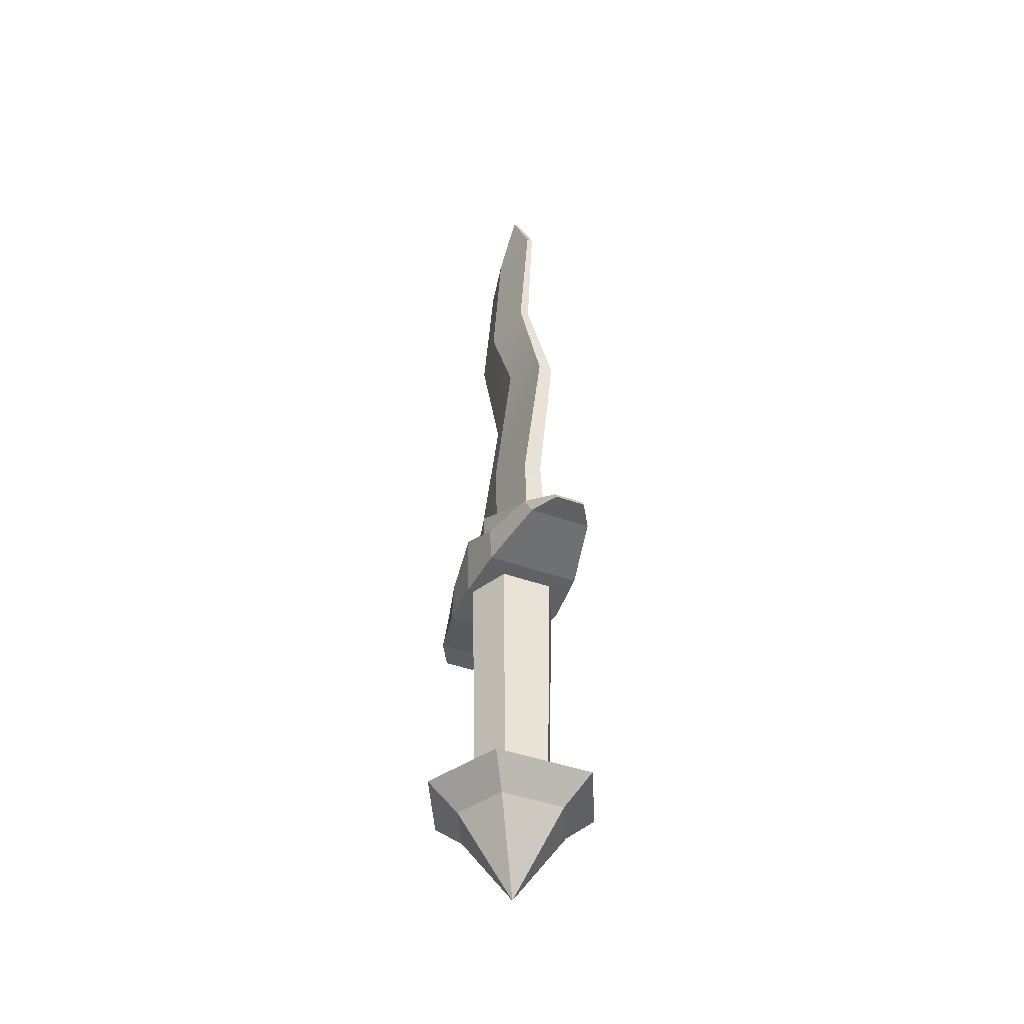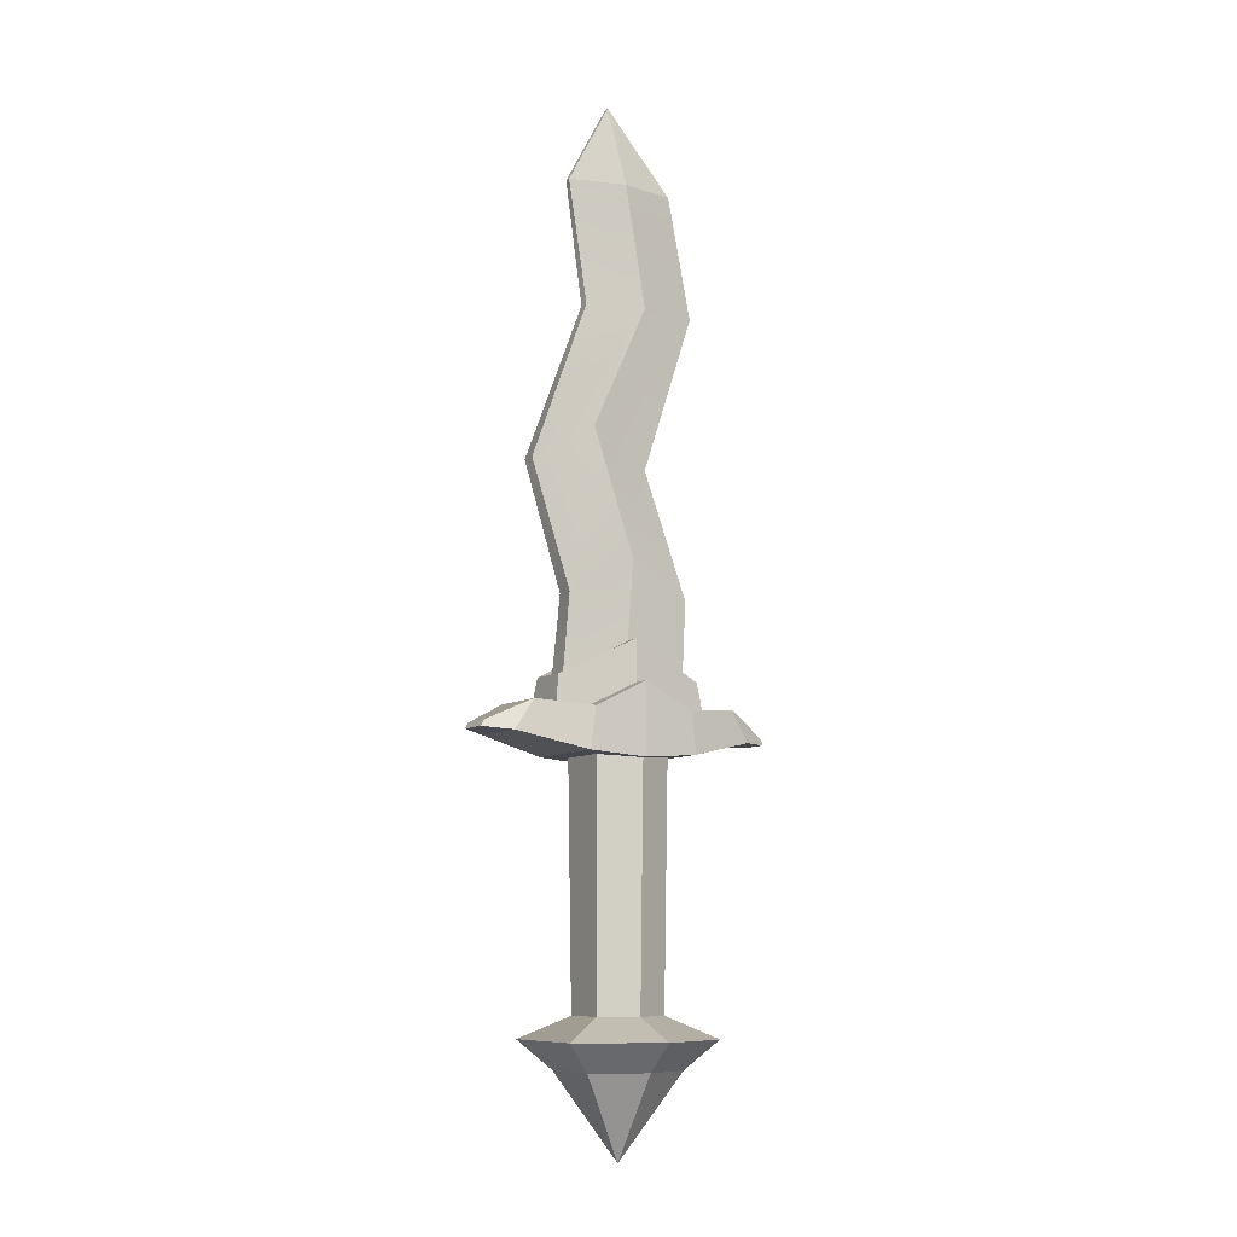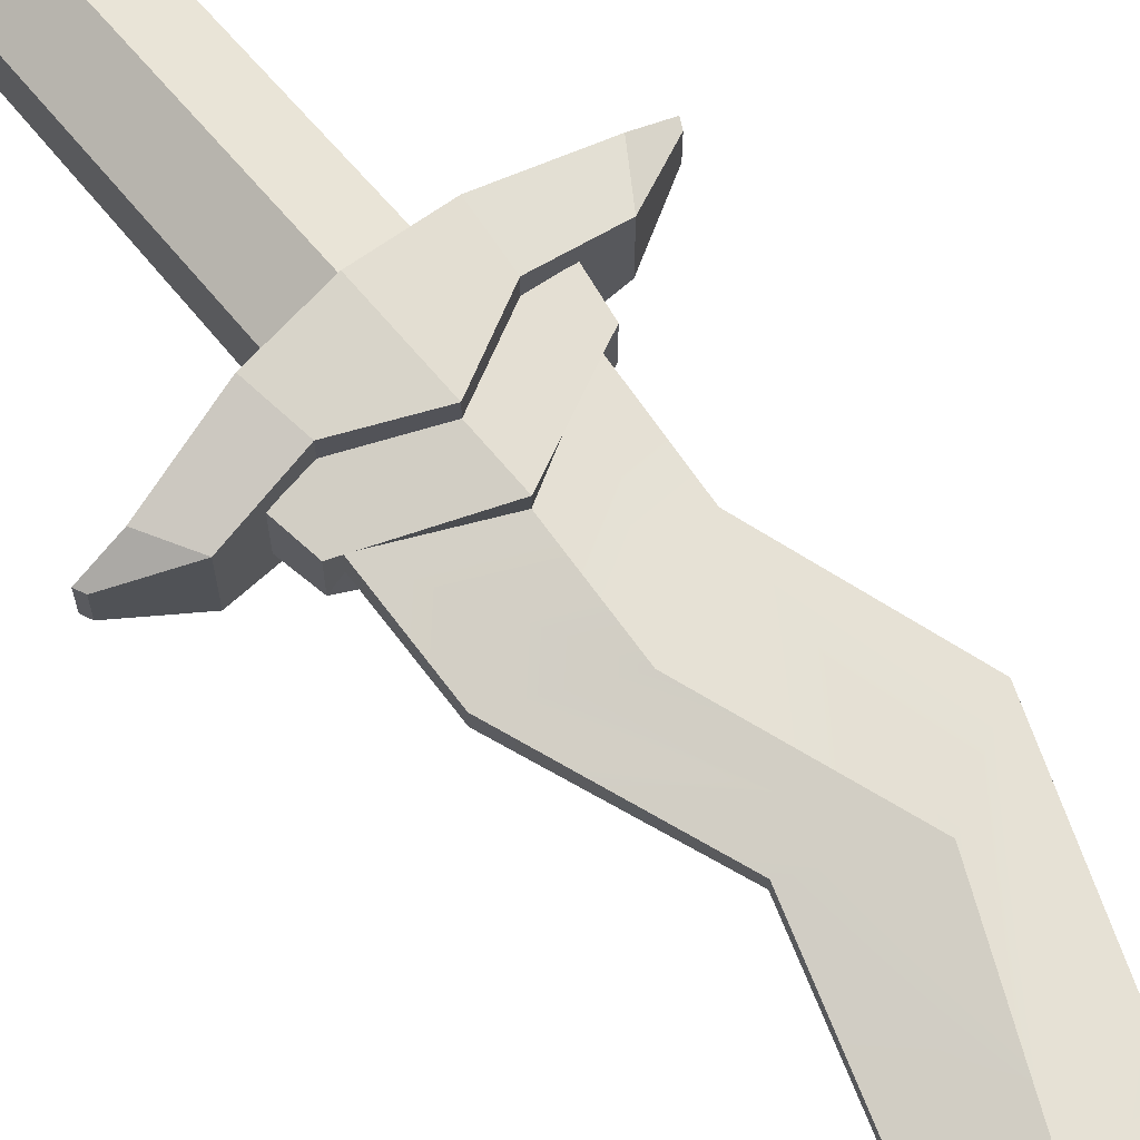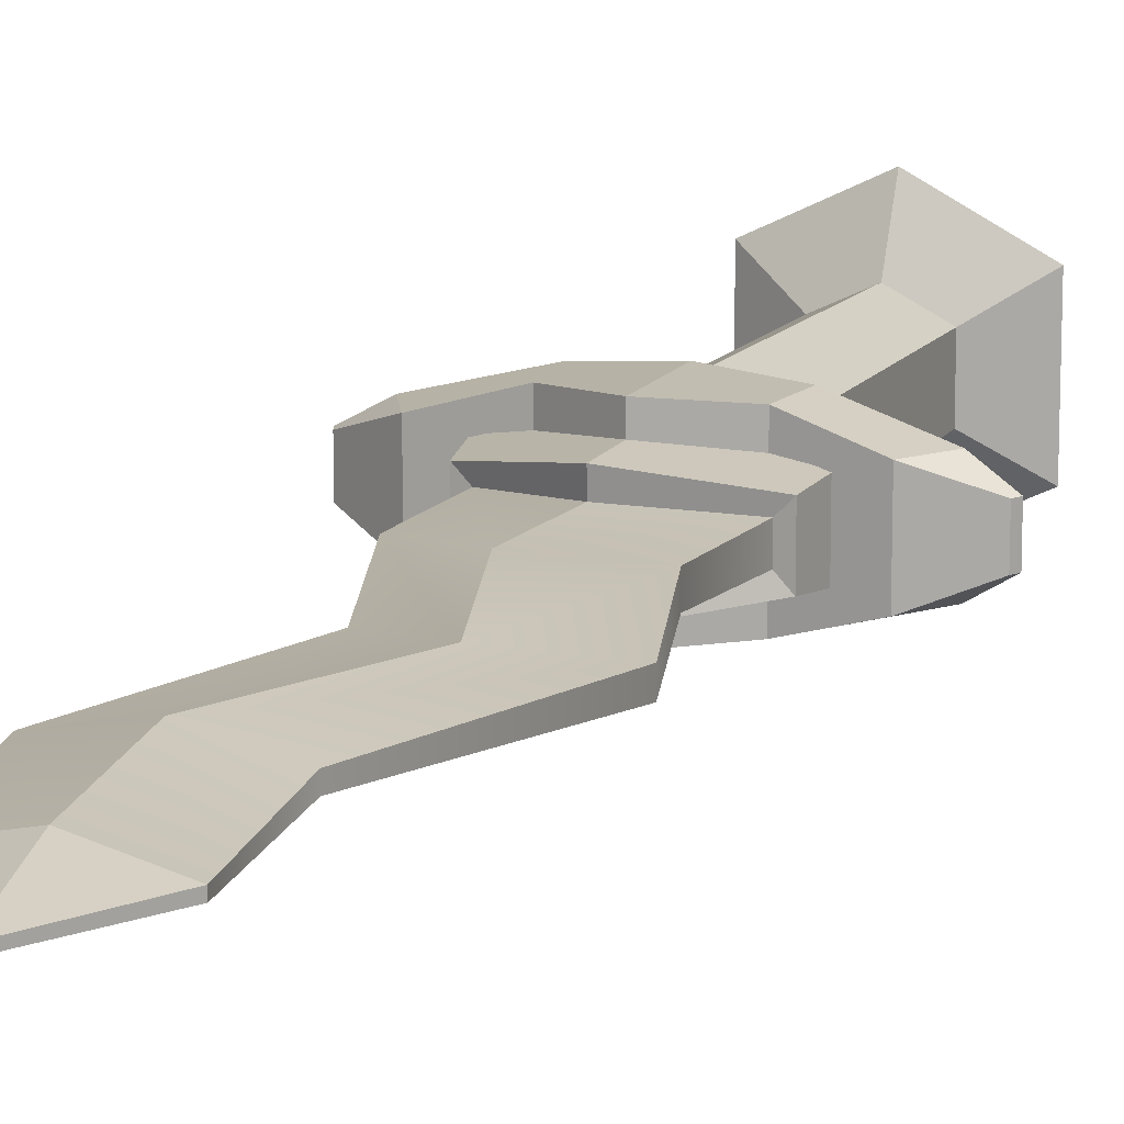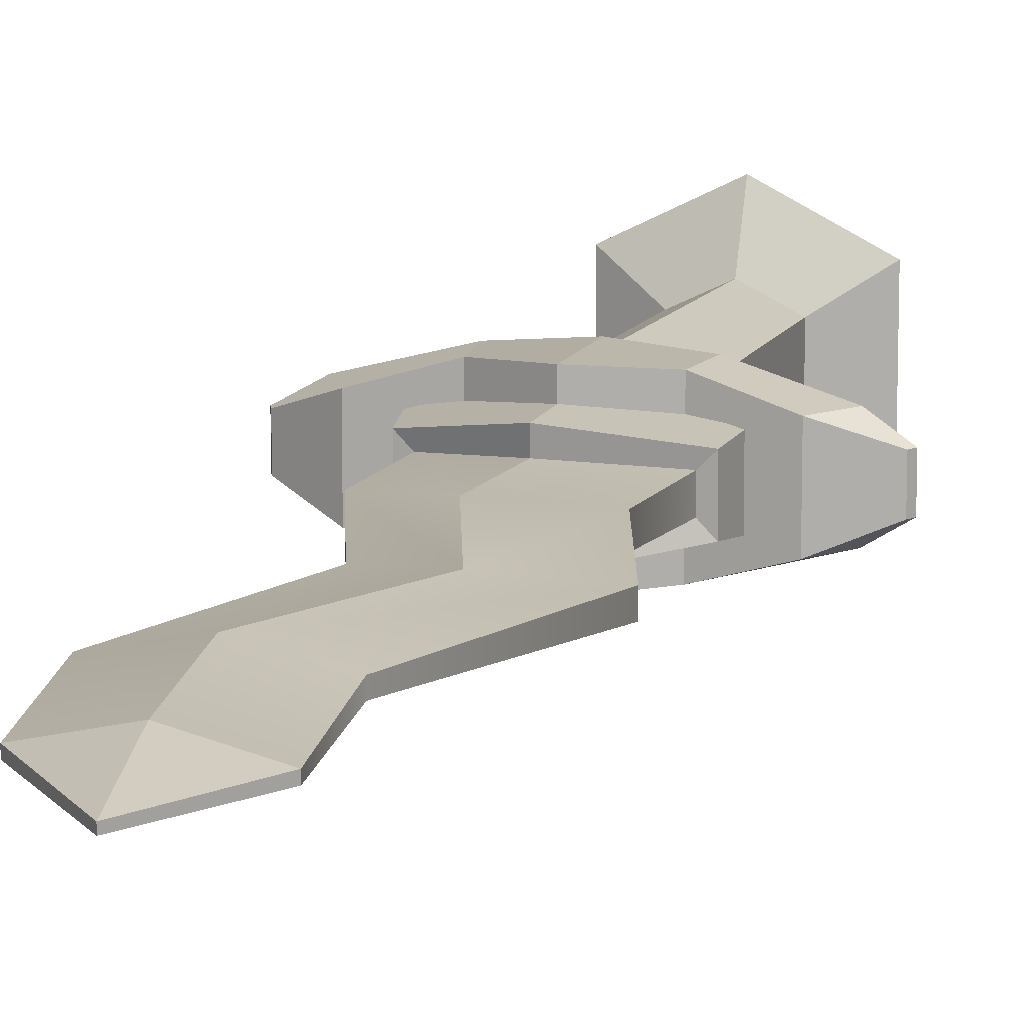
<metadata>
{"format":"obj","ext":"obj","renderer":"f3d","projection":"perspective","resolution":1024,"background":"white","views":[{"elev":-42.3,"azim":-113.5,"up":"+Y"},{"elev":-8.6,"azim":-30.2,"up":"+Y"},{"elev":71.2,"azim":139.3,"up":"+Z"},{"elev":14.7,"azim":-157.2,"up":"+Z"},{"elev":12.5,"azim":-162.6,"up":"+Z"}]}
</metadata>
<code>
g goldknife
v 0.03354 -0.1494 0.02177
v 0.03586 0.08924 0.02502
v 0.03586 0.08924 -0.02502
v 0.03354 -0.1494 -0.02177
v 0.0477 0.111 0.0453
v 0.09998 0.1163 0.02993
v 0.1155 0.08768 0.02993
v 0.05219 0.07317 0.0452
v 0.0477 0.111 -0.0453
v 0.09998 0.1163 -0.02993
v 0.09998 0.1163 0.02993
v 0.0477 0.111 0.0453
v 0.05219 0.07317 -0.0452
v 0.1155 0.08768 -0.02993
v 0.09998 0.1163 -0.02993
v 0.0477 0.111 -0.0453
v 0.1155 0.08768 0.02993
v 0.1155 0.08768 -0.02993
v 0.05219 0.07317 -0.0452
v 0.05219 0.07317 0.0452
v 0.1424 0.08796 0.01465
v 0.1399 0.09369 0.01465
v 0.1399 0.09369 -0.01465
v 0.1424 0.08796 -0.01465
v -9.546e-08 0.588 0.01481
v -0.01194 0.6619 0.002305
v 0.05197 0.588 0.002789
v -0.01194 0.6619 -0.002305
v -9.546e-08 0.588 -0.01481
v 0.05197 0.588 -0.002789
v 0.05197 0.588 0.002789
v -0.01194 0.6619 0.002305
v -0.01194 0.6619 -0.002305
v 0.05197 0.588 -0.002789
v 0.07328 0.4748 0.004581
v 0.0192 0.4748 0.01556
v -9.546e-08 0.588 0.01481
v 0.05197 0.588 0.002789
v 0.02381 0.3287 0.006896
v -0.03301 0.3616 0.0163
v 0.06467 0.2136 0.00872
v 0.005702 0.2465 0.01706
v 0.06035 0.1398 0.009889
v -9.546e-08 0.1727 0.01755
v 0.05197 0.588 -0.002789
v 0.07328 0.4748 -0.004581
v 0.07328 0.4748 0.004581
v 0.05197 0.588 0.002789
v 0.02381 0.3287 0.006896
v 0.02381 0.3287 -0.006896
v 0.06467 0.2136 0.00872
v 0.06467 0.2136 -0.00872
v 0.06035 0.1398 0.009889
v 0.06035 0.1398 -0.009889
v -9.546e-08 0.588 -0.01481
v 0.0192 0.4748 -0.01556
v 0.07328 0.4748 -0.004581
v 0.05197 0.588 -0.002789
v 0.02381 0.3287 -0.006896
v -0.03301 0.3616 -0.0163
v 0.06467 0.2136 -0.00872
v 0.005702 0.2465 -0.01706
v 0.06035 0.1398 -0.009889
v -9.546e-08 0.1727 -0.01755
v -9.546e-08 0.1731 0.03216
v 0.06954 0.1398 0.01924
v 0.07486 0.1048 0.02316
v -9.546e-08 0.1051 0.03308
v 0.07486 0.1048 0.02316
v 0.06954 0.1398 0.01924
v 0.06954 0.1398 -0.01924
v 0.07486 0.1048 -0.02316
v -9.546e-08 0.1731 -0.03216
v -9.546e-08 0.1194 -0.03308
v 0.07486 0.1048 -0.02316
v 0.06954 0.1398 -0.01924
v 0.06035 0.1398 0.009889
v 0.06954 0.1398 0.01924
v -9.546e-08 0.1731 0.03216
v -9.546e-08 0.1727 0.01755
v 0.06035 0.1398 -0.009889
v 0.06954 0.1398 -0.01924
v 0.06954 0.1398 0.01924
v 0.06035 0.1398 0.009889
v -9.546e-08 0.1727 -0.01755
v -9.546e-08 0.1731 -0.03216
v 0.06954 0.1398 -0.01924
v 0.06954 0.1398 -0.01924
v 0.06035 0.1398 -0.009889
v -9.546e-08 -0.1494 0.03814
v -9.546e-08 0.08924 0.04382
v 0.03586 0.08924 0.02502
v 0.03354 -0.1494 0.02177
v -9.546e-08 0.06896 -0.0492
v -9.546e-08 0.06896 0.0492
v 0.05219 0.07317 0.0452
v 0.05219 0.07317 -0.0452
v -9.546e-08 0.1349 -0.0492
v -9.546e-08 0.06896 -0.0492
v 0.05219 0.07317 -0.0452
v 0.0477 0.111 -0.0453
v -9.546e-08 0.1349 0.0492
v -9.546e-08 0.1349 -0.0492
v 0.0477 0.111 -0.0453
v 0.0477 0.111 0.0453
v -9.546e-08 0.1349 0.0492
v 0.0477 0.111 0.0453
v 0.05219 0.07317 0.0452
v -9.546e-08 0.06896 0.0492
v 0.03586 0.08924 -0.02502
v -9.546e-08 0.08924 -0.04382
v -9.546e-08 -0.1494 -0.03814
v 0.03354 -0.1494 -0.02177
v -0.03354 -0.1494 0.02177
v -0.03354 -0.1494 -0.02177
v -0.03586 0.08924 -0.02502
v -0.03586 0.08924 0.02502
v -0.1409 0.09133 0.01465
v -0.1409 0.09133 -0.01465
v -0.138 0.09681 -0.01465
v -0.138 0.09681 0.01465
v -9.546e-08 0.588 0.01481
v -0.05197 0.588 0.002789
v -0.01194 0.6619 0.002305
v -0.01194 0.6619 -0.002305
v -0.05197 0.588 -0.002789
v -9.546e-08 0.588 -0.01481
v -0.05197 0.588 0.002789
v -0.05197 0.588 -0.002789
v -0.01194 0.6619 -0.002305
v -0.01194 0.6619 0.002305
v -0.03489 0.4748 -0.004581
v -0.05197 0.588 -0.002789
v -0.05197 0.588 0.002789
v -0.03489 0.4748 0.004581
v -0.08983 0.3287 -0.006896
v -0.08983 0.3287 0.006896
v -0.05327 0.2136 -0.00872
v -0.05327 0.2136 0.00872
v -0.06035 0.1398 -0.009889
v -0.06035 0.1398 0.009889
v -9.546e-08 0.1731 0.03216
v -9.546e-08 0.1051 0.03308
v -0.07486 0.1048 0.02316
v -0.06954 0.1398 0.01924
v -0.07486 0.1048 0.02316
v -0.07486 0.1048 -0.02316
v -0.06954 0.1398 -0.01924
v -0.06954 0.1398 0.01924
v -9.546e-08 0.1731 -0.03216
v -0.06954 0.1398 -0.01924
v -0.07486 0.1048 -0.02316
v -9.546e-08 0.1194 -0.03308
v -0.06035 0.1398 0.009889
v -9.546e-08 0.1727 0.01755
v -9.546e-08 0.1731 0.03216
v -0.06954 0.1398 0.01924
v -0.06035 0.1398 -0.009889
v -0.06035 0.1398 0.009889
v -0.06954 0.1398 0.01924
v -0.06954 0.1398 -0.01924
v -9.546e-08 0.1727 -0.01755
v -0.06035 0.1398 -0.009889
v -0.06954 0.1398 -0.01924
v -0.06954 0.1398 -0.01924
v -9.546e-08 0.1731 -0.03216
v -9.546e-08 -0.1494 0.03814
v -0.03354 -0.1494 0.02177
v -0.03586 0.08924 0.02502
v -9.546e-08 0.08924 0.04382
v -9.546e-08 0.06896 -0.0492
v -0.05219 0.07317 -0.0452
v -0.05219 0.07317 0.0452
v -9.546e-08 0.06896 0.0492
v -9.546e-08 0.1349 -0.0492
v -0.0477 0.111 -0.0453
v -0.05219 0.07317 -0.0452
v -9.546e-08 0.06896 -0.0492
v -9.546e-08 0.1349 0.0492
v -0.0477 0.111 0.0453
v -0.0477 0.111 -0.0453
v -9.546e-08 0.1349 -0.0492
v -9.546e-08 0.1349 0.0492
v -9.546e-08 0.06896 0.0492
v -0.05219 0.07317 0.0452
v -0.0477 0.111 0.0453
v -0.03586 0.08924 -0.02502
v -0.03354 -0.1494 -0.02177
v -9.546e-08 -0.1494 -0.03814
v -9.546e-08 0.08924 -0.04382
v -0.09848 0.1157 0.02993
v -0.0477 0.111 0.0453
v -0.05219 0.07317 0.0452
v -0.1169 0.08832 0.02993
v -0.09848 0.1157 -0.02993
v -0.0477 0.111 -0.0453
v -0.0477 0.111 0.0453
v -0.09848 0.1157 0.02993
v -0.1169 0.08832 -0.02993
v -0.05219 0.07317 -0.0452
v -0.0477 0.111 -0.0453
v -0.09848 0.1157 -0.02993
v -0.05219 0.07317 0.0452
v -0.05219 0.07317 -0.0452
v -0.1169 0.08832 -0.02993
v -0.1169 0.08832 0.02993
v -0.05197 0.588 0.002789
v -9.546e-08 0.588 0.01481
v 0.0192 0.4748 0.01556
v -0.03489 0.4748 0.004581
v -0.08983 0.3287 0.006896
v -0.03301 0.3616 0.0163
v -0.05327 0.2136 0.00872
v 0.005702 0.2465 0.01706
v -0.06035 0.1398 0.009889
v -9.546e-08 0.1727 0.01755
v -9.546e-08 0.588 -0.01481
v -0.05197 0.588 -0.002789
v -0.03489 0.4748 -0.004581
v 0.0192 0.4748 -0.01556
v -0.03301 0.3616 -0.0163
v -0.08983 0.3287 -0.006896
v 0.005702 0.2465 -0.01706
v -0.05327 0.2136 -0.00872
v -9.546e-08 0.1727 -0.01755
v -0.06035 0.1398 -0.009889
v 0.1155 0.08768 0.02993
v 0.1424 0.08796 0.01465
v 0.1424 0.08796 -0.01465
v 0.1155 0.08768 -0.02993
v 0.1155 0.08768 -0.02993
v 0.1424 0.08796 -0.01465
v 0.1399 0.09369 -0.01465
v 0.09998 0.1163 -0.02993
v 0.09998 0.1163 -0.02993
v 0.1399 0.09369 -0.01465
v 0.1399 0.09369 0.01465
v 0.09998 0.1163 0.02993
v 0.09998 0.1163 0.02993
v 0.1399 0.09369 0.01465
v 0.1424 0.08796 0.01465
v 0.1155 0.08768 0.02993
v -0.1169 0.08832 0.02993
v -0.1409 0.09133 0.01465
v -0.138 0.09681 0.01465
v -0.09848 0.1157 0.02993
v -0.09848 0.1157 0.02993
v -0.138 0.09681 0.01465
v -0.138 0.09681 -0.01465
v -0.09848 0.1157 -0.02993
v -0.09848 0.1157 -0.02993
v -0.138 0.09681 -0.01465
v -0.1409 0.09133 -0.01465
v -0.1169 0.08832 -0.02993
v -0.1169 0.08832 -0.02993
v -0.1409 0.09133 -0.01465
v -0.1409 0.09133 0.01465
v -0.1169 0.08832 0.02993
v 0.03354 -0.1494 0.02177
v 0.07327 -0.1693 0.04756
v -9.546e-08 -0.1692 0.08423
v -9.546e-08 -0.1494 0.03814
v -9.546e-08 -0.1494 0.03814
v -9.546e-08 -0.1692 0.08423
v -0.07327 -0.1693 0.04756
v -0.03354 -0.1494 0.02177
v -0.03354 -0.1494 0.02177
v -0.07327 -0.1693 0.04756
v -0.07327 -0.1693 -0.04756
v -0.03354 -0.1494 -0.02177
v -0.03354 -0.1494 -0.02177
v -0.07327 -0.1693 -0.04756
v -9.546e-08 -0.1692 -0.08423
v -9.546e-08 -0.1494 -0.03814
v -9.546e-08 -0.1494 -0.03814
v -9.546e-08 -0.1692 -0.08423
v 0.07327 -0.1693 -0.04756
v 0.03354 -0.1494 -0.02177
v 0.03354 -0.1494 -0.02177
v 0.07327 -0.1693 -0.04756
v 0.07327 -0.1693 0.04756
v 0.03354 -0.1494 0.02177
v 0.07327 -0.1693 0.04756
v 0.04712 -0.1951 0.03072
v -9.546e-08 -0.1951 0.05446
v -9.546e-08 -0.1692 0.08423
v 0.07327 -0.1693 -0.04756
v 0.04712 -0.1951 -0.03072
v 0.04712 -0.1951 0.03072
v 0.07327 -0.1693 0.04756
v -9.546e-08 -0.1692 -0.08423
v -9.546e-08 -0.1951 -0.05446
v 0.04712 -0.1951 -0.03072
v 0.07327 -0.1693 -0.04756
v -0.07327 -0.1693 -0.04756
v -0.04712 -0.1951 -0.03072
v -9.546e-08 -0.1951 -0.05446
v -9.546e-08 -0.1692 -0.08423
v -0.07327 -0.1693 0.04756
v -0.04712 -0.1951 0.03072
v -0.04712 -0.1951 -0.03072
v -0.07327 -0.1693 -0.04756
v -9.546e-08 -0.1692 0.08423
v -9.546e-08 -0.1951 0.05446
v -0.04712 -0.1951 0.03072
v -0.07327 -0.1693 0.04756
v 0.04712 -0.1951 0.03072
v -9.546e-08 -0.2727 0
v -9.546e-08 -0.1951 0.05446
v 0.04712 -0.1951 -0.03072
v -9.546e-08 -0.2727 0
v 0.04712 -0.1951 0.03072
v -9.546e-08 -0.1951 -0.05446
v -9.546e-08 -0.2727 0
v 0.04712 -0.1951 -0.03072
v -0.04712 -0.1951 -0.03072
v -9.546e-08 -0.2727 0
v -9.546e-08 -0.1951 -0.05446
v -0.04712 -0.1951 0.03072
v -9.546e-08 -0.2727 0
v -0.04712 -0.1951 -0.03072
v -9.546e-08 -0.1951 0.05446
v -9.546e-08 -0.2727 0
v -0.04712 -0.1951 0.03072
g goldknife_0
f 3 2 1
f 4 3 1
f 7 6 5
f 8 7 5
f 11 10 9
f 12 11 9
f 15 14 13
f 16 15 13
f 19 18 17
f 20 19 17
f 23 22 21
f 24 23 21
f 27 26 25
f 30 29 28
f 33 32 31
f 34 33 31
f 37 36 35
f 38 37 35
f 35 36 39
f 36 40 39
f 39 40 41
f 40 42 41
f 41 42 43
f 42 44 43
f 47 46 45
f 48 47 45
f 47 49 46
f 49 50 46
f 49 51 50
f 51 52 50
f 51 53 52
f 53 54 52
f 57 56 55
f 58 57 55
f 57 59 56
f 59 60 56
f 59 61 60
f 61 62 60
f 61 63 62
f 63 64 62
f 67 66 65
f 68 67 65
f 71 70 69
f 72 71 69
f 75 74 73
f 76 75 73
f 79 78 77
f 80 79 77
f 83 82 81
f 84 83 81
f 87 86 85
f 89 88 85
f 92 91 90
f 93 92 90
f 96 95 94
f 97 96 94
f 100 99 98
f 101 100 98
f 104 103 102
f 105 104 102
f 108 107 106
f 109 108 106
f 112 111 110
f 113 112 110
f 116 115 114
f 117 116 114
f 120 119 118
f 121 120 118
f 124 123 122
f 127 126 125
f 130 129 128
f 131 130 128
f 134 133 132
f 135 134 132
f 135 132 136
f 137 135 136
f 137 136 138
f 139 137 138
f 139 138 140
f 141 139 140
f 144 143 142
f 145 144 142
f 148 147 146
f 149 148 146
f 152 151 150
f 153 152 150
f 156 155 154
f 157 156 154
f 160 159 158
f 161 160 158
f 164 163 162
f 166 165 162
f 169 168 167
f 170 169 167
f 173 172 171
f 174 173 171
f 177 176 175
f 178 177 175
f 181 180 179
f 182 181 179
f 185 184 183
f 186 185 183
f 189 188 187
f 190 189 187
f 193 192 191
f 194 193 191
f 197 196 195
f 198 197 195
f 201 200 199
f 202 201 199
f 205 204 203
f 206 205 203
f 209 208 207
f 210 209 207
f 210 211 209
f 211 212 209
f 211 213 212
f 213 214 212
f 213 215 214
f 215 216 214
f 219 218 217
f 220 219 217
f 220 221 219
f 221 222 219
f 221 223 222
f 223 224 222
f 223 225 224
f 225 226 224
f 229 228 227
f 230 229 227
f 233 232 231
f 234 233 231
f 237 236 235
f 238 237 235
f 241 240 239
f 242 241 239
f 245 244 243
f 246 245 243
f 249 248 247
f 250 249 247
f 253 252 251
f 254 253 251
f 257 256 255
f 258 257 255
f 261 260 259
f 262 261 259
f 265 264 263
f 266 265 263
f 269 268 267
f 270 269 267
f 273 272 271
f 274 273 271
f 277 276 275
f 278 277 275
f 281 280 279
f 282 281 279
f 285 284 283
f 286 285 283
f 289 288 287
f 290 289 287
f 293 292 291
f 294 293 291
f 297 296 295
f 298 297 295
f 301 300 299
f 302 301 299
f 305 304 303
f 306 305 303
f 309 308 307
f 312 311 310
f 315 314 313
f 318 317 316
f 321 320 319
f 324 323 322

</code>
